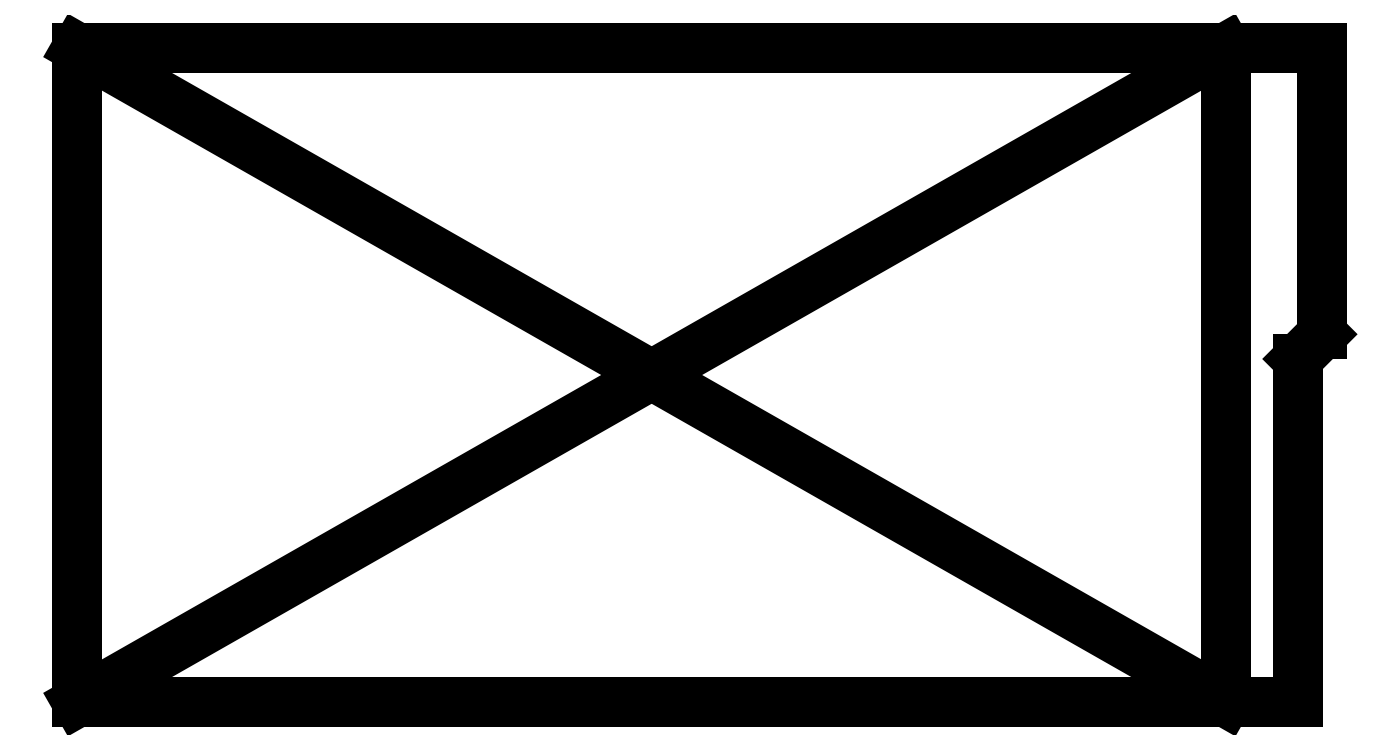
<metadata>
{"format":"dxf","ext":"dxf","renderer":"ezdxf+matplotlib","layout":"modelspace","background":"white","min_lineweight":24,"dpi":150}
</metadata>
<code>
0
SECTION
2
ENTITIES
0
LINE
8
0
10
-62.75
20
35.75
30
0
11
62.75
21
35.75
31
0
0
LINE
8
0
10
62.75
20
35.75
30
0
11
62.75
21
-35.75
31
0
0
LINE
8
0
10
62.75
20
-35.75
30
0
11
-62.75
21
-35.75
31
0
0
LINE
8
0
10
-62.75
20
-35.75
30
0
11
-62.75
21
35.75
31
0
0
LINE
8
0
10
62.75
20
-35.75
30
0
11
70.55
21
-35.75
31
0
0
LINE
8
0
10
70.55
20
-35.75
30
0
11
70.55
21
1.75
31
0
0
LINE
8
0
10
70.55
20
1.75
30
0
11
73.25
21
4.45
31
0
0
LINE
8
0
10
73.25
20
4.45
30
0
11
73.25
21
35.75
31
0
0
LINE
8
0
10
73.25
20
35.75
30
0
11
62.75
21
35.75
31
0
0
LINE
8
0
10
-62.75
20
35.75
30
0
11
62.75
21
-35.75
31
0
0
LINE
8
0
10
-62.75
20
-35.75
30
0
11
62.75
21
35.75
31
0
0
ENDSEC
0
EOF

</code>
